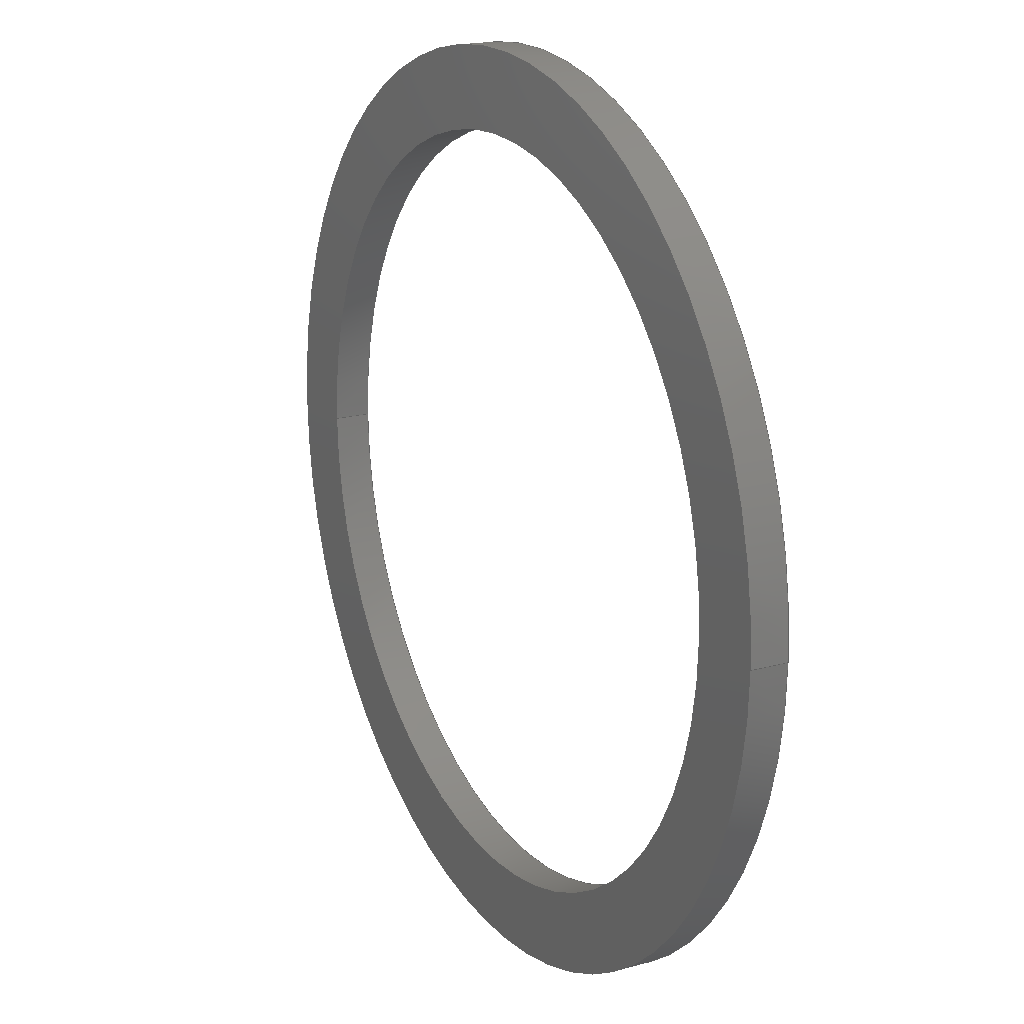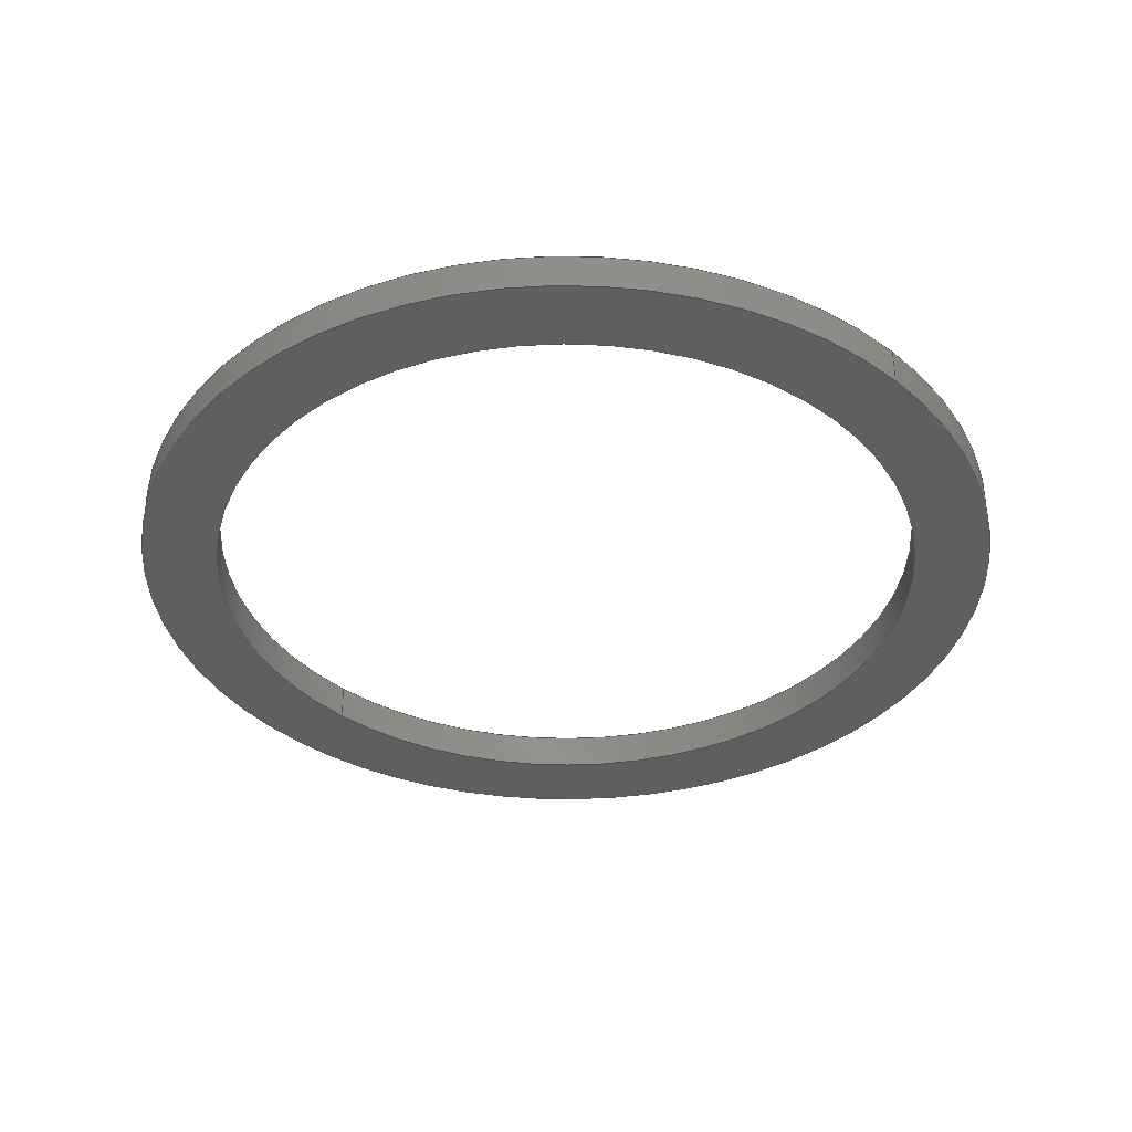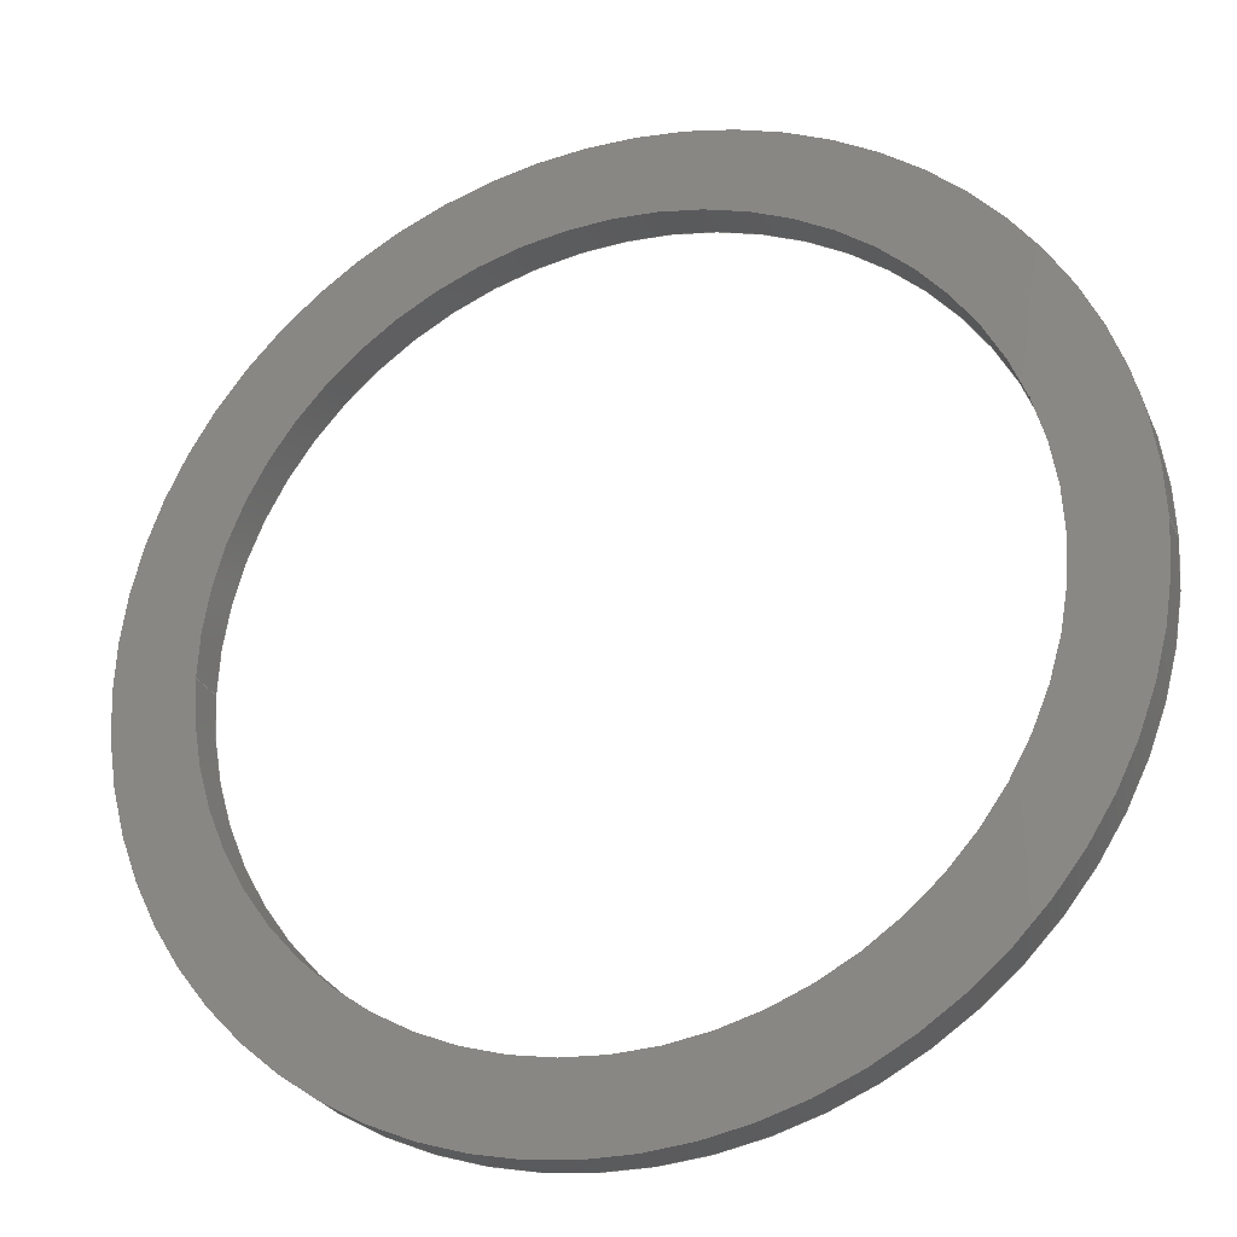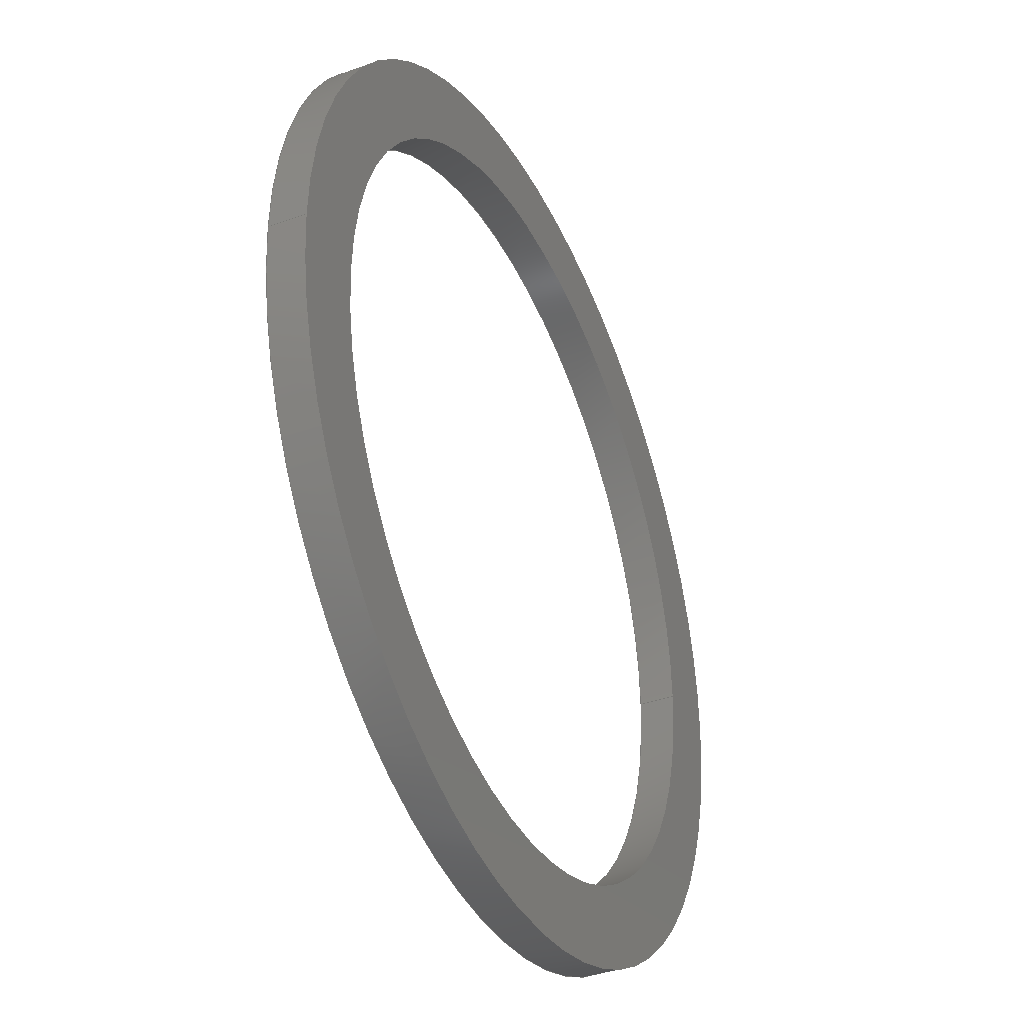
<metadata>
{"format":"step","ext":"step","renderer":"f3d","projection":"perspective","resolution":1024,"background":"white","views":[{"elev":18.7,"azim":61.9,"up":"+Y"},{"elev":-37.1,"azim":45.3,"up":"+Z"},{"elev":-26.2,"azim":20.5,"up":"+Y"},{"elev":-37.1,"azim":-65.1,"up":"+Y"}]}
</metadata>
<code>
ISO-10303-21;
DATA;
#1 = EDGE_CURVE ( 'NONE', #174, #146, #15, .T. ) ;
#2 = DIRECTION ( 'NONE',  ( 1, 0, 0 ) ) ;
#3 = AXIS2_PLACEMENT_3D ( 'NONE', #197, #99, #50 ) ;
#4 = PRESENTATION_LAYER_ASSIGNMENT (  '', '', ( #101 ) ) ;
#5 = VERTEX_POINT ( 'NONE', #136 ) ;
#6 = EDGE_LOOP ( 'NONE', ( #60, #88 ) ) ;
#7 = VERTEX_POINT ( 'NONE', #28 ) ;
#8 = DIRECTION ( 'NONE',  ( 0, 0, 1 ) ) ;
#9 = SURFACE_SIDE_STYLE ('',( #153 ) ) ;
#10 = LINE ( 'NONE', #94, #29 ) ;
#11 = LENGTH_MEASURE_WITH_UNIT ( LENGTH_MEASURE( 0.0254 ), #125 );
#12 = DIRECTION ( 'NONE',  ( 1, 0, -0 ) ) ;
#13 = DIRECTION ( 'NONE',  ( 0, 0, 1 ) ) ;
#14 = EDGE_CURVE ( 'NONE', #146, #174, #158, .T. ) ;
#15 = CIRCLE ( 'NONE', #201, 1.192 ) ;
#16 = DIRECTION ( 'NONE',  ( 1, 0, -0 ) ) ;
#17 = ADVANCED_FACE ( 'NONE', ( #91 ), #173, .F. ) ;
#18 = UNCERTAINTY_MEASURE_WITH_UNIT (LENGTH_MEASURE( 1e-05 ), #181, 'distance_accuracy_value', 'NONE');
#19 = VECTOR ( 'NONE', #31, 39.37 ) ;
#20 = EDGE_CURVE ( 'NONE', #118, #5, #117, .T. ) ;
#21 = CARTESIAN_POINT ( 'NONE',  ( 0, 0, 0.12 ) ) ;
#22 = ORIENTED_EDGE ( 'NONE', *, *, #20, .T. ) ;
#23 = EDGE_CURVE ( 'NONE', #106, #104, #70, .T. ) ;
#24 = EDGE_LOOP ( 'NONE', ( #120, #175, #133, #161 ) ) ;
#25 = ORIENTED_EDGE ( 'NONE', *, *, #170, .F. ) ;
#26 = CIRCLE ( 'NONE', #139, 1.192 ) ;
#27 = VERTEX_POINT ( 'NONE', #61 ) ;
#28 = CARTESIAN_POINT ( 'NONE',  ( -1.192, 1.46e-16, 0.12 ) ) ;
#29 = VECTOR ( 'NONE', #163, 39.37 ) ;
#30 = FILL_AREA_STYLE_COLOUR ( '', #182 ) ;
#31 = DIRECTION ( 'NONE',  ( 0, 0, 1 ) ) ;
#32 = LINE ( 'NONE', #151, #19 ) ;
#33 = CYLINDRICAL_SURFACE ( 'NONE', #191, 1.442 ) ;
#34 = FACE_OUTER_BOUND ( 'NONE', #160, .T. ) ;
#35 = DIRECTION ( 'NONE',  ( 1, 0, 0 ) ) ;
#36 = APPLICATION_PROTOCOL_DEFINITION ( 'draft international standard', 'automotive_design', 1998, #193 ) ;
#37 = APPLICATION_PROTOCOL_DEFINITION ( 'draft international standard', 'automotive_design', 1998, #200 ) ;
#38 = VECTOR ( 'NONE', #165, 39.37 ) ;
#39 = EDGE_CURVE ( 'NONE', #27, #7, #128, .T. ) ;
#40 = DIRECTION ( 'NONE',  ( 0, 0, 1 ) ) ;
#41 = CARTESIAN_POINT ( 'NONE',  ( 0, 0, 0.12 ) ) ;
#42 = PRODUCT_RELATED_PRODUCT_CATEGORY ( 'part', '', ( #52 ) ) ;
#43 = ORIENTED_EDGE ( 'NONE', *, *, #39, .T. ) ;
#44 = EDGE_CURVE ( 'NONE', #174, #7, #196, .T. ) ;
#45 = EDGE_LOOP ( 'NONE', ( #22, #194, #73, #149 ) ) ;
#46 = CYLINDRICAL_SURFACE ( 'NONE', #102, 1.192 ) ;
#47 = AXIS2_PLACEMENT_3D ( 'NONE', #75, #40, #85 ) ;
#48 = PLANE ( 'NONE',  #92 ) ;
#49 = FACE_BOUND ( 'NONE', #6, .T. ) ;
#50 = DIRECTION ( 'NONE',  ( 1, 0, 0 ) ) ;
#51 = FACE_OUTER_BOUND ( 'NONE', #58, .T. ) ;
#52 = PRODUCT ( 'ThrustCollar', 'ThrustCollar', '', ( #171 ) ) ;
#53 = AXIS2_PLACEMENT_3D ( 'NONE', #21, #187, #16 ) ;
#54 = ADVANCED_FACE ( 'NONE', ( #127 ), #109, .T. ) ;
#55 = AXIS2_PLACEMENT_3D ( 'NONE', #79, #180, #184 ) ;
#56 = DIRECTION ( 'NONE',  ( -0, 0, 1 ) ) ;
#57 = EDGE_CURVE ( 'NONE', #146, #27, #10, .T. ) ;
#58 = EDGE_LOOP ( 'NONE', ( #134, #135 ) ) ;
#59 = PRODUCT_DEFINITION ( 'UNKNOWN', '', #89, #66 ) ;
#60 = ORIENTED_EDGE ( 'NONE', *, *, #14, .T. ) ;
#61 = CARTESIAN_POINT ( 'NONE',  ( 1.192, 0, 0.12 ) ) ;
#62 = CARTESIAN_POINT ( 'NONE',  ( 0, 0, 0 ) ) ;
#63 = DIRECTION ( 'NONE',  ( 0, 0, 1 ) ) ;
#64 = DIRECTION ( 'NONE',  ( 0, 0, 1 ) ) ;
#65 =( NAMED_UNIT ( * ) PLANE_ANGLE_UNIT ( ) SI_UNIT ( $, .RADIAN. ) );
#66 = PRODUCT_DEFINITION_CONTEXT ( 'detailed design', #200, 'design' ) ;
#67 = DIRECTION ( 'NONE',  ( -0, 0, 1 ) ) ;
#68 = DIRECTION ( 'NONE',  ( 1, 0, 0 ) ) ;
#69 = CARTESIAN_POINT ( 'NONE',  ( 0, 0, 0 ) ) ;
#70 = CIRCLE ( 'NONE', #55, 1.442 ) ;
#71 = CARTESIAN_POINT ( 'NONE',  ( 0, 0, 0 ) ) ;
#72 = ADVANCED_FACE ( 'NONE', ( #152 ), #33, .T. ) ;
#73 = ORIENTED_EDGE ( 'NONE', *, *, #129, .F. ) ;
#74 = ORIENTED_EDGE ( 'NONE', *, *, #20, .F. ) ;
#75 = CARTESIAN_POINT ( 'NONE',  ( 0, 0, 0 ) ) ;
#76 = ADVANCED_FACE ( 'NONE', ( #78 ), #46, .F. ) ;
#77 = EDGE_CURVE ( 'NONE', #118, #104, #32, .T. ) ;
#78 = FACE_OUTER_BOUND ( 'NONE', #24, .T. ) ;
#79 = CARTESIAN_POINT ( 'NONE',  ( 0, 0, 0.12 ) ) ;
#80 = AXIS2_PLACEMENT_3D ( 'NONE', #69, #141, #167 ) ;
#81 = CARTESIAN_POINT ( 'NONE',  ( 0, 0, 0.12 ) ) ;
#82 =( NAMED_UNIT ( * ) PLANE_ANGLE_UNIT ( ) SI_UNIT ( $, .RADIAN. ) );
#83 =( LENGTH_UNIT ( ) NAMED_UNIT ( * ) SI_UNIT ( $, .METRE. ) );
#84 = ADVANCED_FACE ( 'NONE', ( #34, #49 ), #48, .F. ) ;
#85 = DIRECTION ( 'NONE',  ( 1, 0, 0 ) ) ;
#86 = EDGE_LOOP ( 'NONE', ( #121, #119 ) ) ;
#87 = MANIFOLD_SOLID_BREP ( 'Convert-Solid1', #100 ) ;
#88 = ORIENTED_EDGE ( 'NONE', *, *, #1, .T. ) ;
#89 = PRODUCT_DEFINITION_FORMATION_WITH_SPECIFIED_SOURCE ( 'ANY', '', #52, .NOT_KNOWN. ) ;
#90 = ORIENTED_EDGE ( 'NONE', *, *, #57, .T. ) ;
#91 = FACE_OUTER_BOUND ( 'NONE', #177, .T. ) ;
#92 = AXIS2_PLACEMENT_3D ( 'NONE', #62, #95, #12 ) ;
#93 = DIRECTION ( 'NONE',  ( 1, 0, 0 ) ) ;
#94 = CARTESIAN_POINT ( 'NONE',  ( 1.192, 0, 0.12 ) ) ;
#95 = DIRECTION ( 'NONE',  ( 0, 0, 1 ) ) ;
#96 = CIRCLE ( 'NONE', #110, 1.442 ) ;
#97 = CARTESIAN_POINT ( 'NONE',  ( 0, 0, 0.12 ) ) ;
#98 = VECTOR ( 'NONE', #131, 39.37 ) ;
#99 = DIRECTION ( 'NONE',  ( -0, 0, 1 ) ) ;
#100 = CLOSED_SHELL ( 'NONE', ( #76, #72, #54, #17, #198, #84 ) ) ;
#101 = STYLED_ITEM ( 'NONE', ( #137 ), #87 ) ;
#102 = AXIS2_PLACEMENT_3D ( 'NONE', #97, #154, #183 ) ;
#103 = DIMENSIONAL_EXPONENTS ( 1, 0, 0, 0, 0, 0, 0 ) ;
#104 = VERTEX_POINT ( 'NONE', #164 ) ;
#105 = ORIENTED_EDGE ( 'NONE', *, *, #190, .T. ) ;
#106 = VERTEX_POINT ( 'NONE', #140 ) ;
#107 = ORIENTED_EDGE ( 'NONE', *, *, #77, .T. ) ;
#108 = DIRECTION ( 'NONE',  ( -0, 0, 1 ) ) ;
#109 = CYLINDRICAL_SURFACE ( 'NONE', #172, 1.442 ) ;
#110 = AXIS2_PLACEMENT_3D ( 'NONE', #156, #13, #205 ) ;
#111 = FILL_AREA_STYLE ('',( #30 ) ) ;
#112 = CARTESIAN_POINT ( 'NONE',  ( -1.192, 1.46e-16, 0.12 ) ) ;
#113 = CARTESIAN_POINT ( 'NONE',  ( 1.442, 0, 0 ) ) ;
#114 =( NAMED_UNIT ( * ) SI_UNIT ( $, .STERADIAN. ) SOLID_ANGLE_UNIT ( ) );
#115 = PLANE ( 'NONE',  #53 ) ;
#116 = CARTESIAN_POINT ( 'NONE',  ( 0, 0, 0 ) ) ;
#117 = CIRCLE ( 'NONE', #47, 1.442 ) ;
#118 = VERTEX_POINT ( 'NONE', #113 ) ;
#119 = ORIENTED_EDGE ( 'NONE', *, *, #155, .F. ) ;
#120 = ORIENTED_EDGE ( 'NONE', *, *, #1, .F. ) ;
#121 = ORIENTED_EDGE ( 'NONE', *, *, #39, .F. ) ;
#122 = CARTESIAN_POINT ( 'NONE',  ( 0, 0, 0 ) ) ;
#123 = AXIS2_PLACEMENT_3D ( 'NONE', #116, #203, #68 ) ;
#124 = ADVANCED_BREP_SHAPE_REPRESENTATION ( 'ThrustCollar', ( #87, #123 ), #178 ) ;
#125 =( LENGTH_UNIT ( ) NAMED_UNIT ( * ) SI_UNIT ( $, .METRE. ) );
#126 = DIRECTION ( 'NONE',  ( 1, 0, 0 ) ) ;
#127 = FACE_OUTER_BOUND ( 'NONE', #159, .T. ) ;
#128 = CIRCLE ( 'NONE', #3, 1.192 ) ;
#129 = EDGE_CURVE ( 'NONE', #104, #106, #96, .T. ) ;
#130 =( CONVERSION_BASED_UNIT ( 'INCH', #144 ) LENGTH_UNIT ( ) NAMED_UNIT ( #103 ) );
#131 = DIRECTION ( 'NONE',  ( 0, 0, 1 ) ) ;
#132 = AXIS2_PLACEMENT_3D ( 'NONE', #41, #8, #2 ) ;
#133 = ORIENTED_EDGE ( 'NONE', *, *, #155, .T. ) ;
#134 = ORIENTED_EDGE ( 'NONE', *, *, #129, .T. ) ;
#135 = ORIENTED_EDGE ( 'NONE', *, *, #23, .T. ) ;
#136 = CARTESIAN_POINT ( 'NONE',  ( -1.442, 1.767e-16, 0 ) ) ;
#137 = PRESENTATION_STYLE_ASSIGNMENT (( #199 ) ) ;
#138 =( NAMED_UNIT ( * ) SI_UNIT ( $, .STERADIAN. ) SOLID_ANGLE_UNIT ( ) );
#139 = AXIS2_PLACEMENT_3D ( 'NONE', #143, #67, #35 ) ;
#140 = CARTESIAN_POINT ( 'NONE',  ( -1.442, 1.767e-16, 0.12 ) ) ;
#141 = DIRECTION ( 'NONE',  ( 0, 0, 1 ) ) ;
#142 = AXIS2_PLACEMENT_3D ( 'NONE', #71, #56, #150 ) ;
#143 = CARTESIAN_POINT ( 'NONE',  ( 0, 0, 0.12 ) ) ;
#144 = LENGTH_MEASURE_WITH_UNIT ( LENGTH_MEASURE( 0.0254 ), #83 );
#145 = DIMENSIONAL_EXPONENTS ( 1, 0, 0, 0, 0, 0, 0 ) ;
#146 = VERTEX_POINT ( 'NONE', #168 ) ;
#147 = ORIENTED_EDGE ( 'NONE', *, *, #23, .F. ) ;
#148 = ORIENTED_EDGE ( 'NONE', *, *, #190, .F. ) ;
#149 = ORIENTED_EDGE ( 'NONE', *, *, #77, .F. ) ;
#150 = DIRECTION ( 'NONE',  ( 1, 0, 0 ) ) ;
#151 = CARTESIAN_POINT ( 'NONE',  ( 1.442, 0, 0.12 ) ) ;
#152 = FACE_OUTER_BOUND ( 'NONE', #45, .T. ) ;
#153 = SURFACE_STYLE_FILL_AREA ( #111 ) ;
#154 = DIRECTION ( 'NONE',  ( 0, 0, 1 ) ) ;
#155 = EDGE_CURVE ( 'NONE', #7, #27, #26, .T. ) ;
#156 = CARTESIAN_POINT ( 'NONE',  ( 0, 0, 0.12 ) ) ;
#157 = FACE_BOUND ( 'NONE', #86, .T. ) ;
#158 = CIRCLE ( 'NONE', #142, 1.192 ) ;
#159 = EDGE_LOOP ( 'NONE', ( #25, #105, #107, #147 ) ) ;
#160 = EDGE_LOOP ( 'NONE', ( #74, #148 ) ) ;
#161 = ORIENTED_EDGE ( 'NONE', *, *, #57, .F. ) ;
#162 = ORIENTED_EDGE ( 'NONE', *, *, #14, .F. ) ;
#163 = DIRECTION ( 'NONE',  ( 0, 0, 1 ) ) ;
#164 = CARTESIAN_POINT ( 'NONE',  ( 1.442, 0, 0.12 ) ) ;
#165 = DIRECTION ( 'NONE',  ( 0, 0, 1 ) ) ;
#166 = CARTESIAN_POINT ( 'NONE',  ( 0, 0, 0.12 ) ) ;
#167 = DIRECTION ( 'NONE',  ( 1, 0, 0 ) ) ;
#168 = CARTESIAN_POINT ( 'NONE',  ( 1.192, 0, 0 ) ) ;
#169 = SHAPE_DEFINITION_REPRESENTATION ( #186, #124 ) ;
#170 = EDGE_CURVE ( 'NONE', #5, #106, #204, .T. ) ;
#171 = PRODUCT_CONTEXT ( 'NONE', #193, 'mechanical' ) ;
#172 = AXIS2_PLACEMENT_3D ( 'NONE', #166, #63, #126 ) ;
#173 = CYLINDRICAL_SURFACE ( 'NONE', #132, 1.192 ) ;
#174 = VERTEX_POINT ( 'NONE', #189 ) ;
#175 = ORIENTED_EDGE ( 'NONE', *, *, #44, .T. ) ;
#176 =( GEOMETRIC_REPRESENTATION_CONTEXT ( 3 ) GLOBAL_UNCERTAINTY_ASSIGNED_CONTEXT ( ( #18 ) ) GLOBAL_UNIT_ASSIGNED_CONTEXT ( ( #181, #65, #138 ) ) REPRESENTATION_CONTEXT ( 'NONE', 'WORKASPACE' ) );
#177 = EDGE_LOOP ( 'NONE', ( #192, #162, #90, #43 ) ) ;
#178 =( GEOMETRIC_REPRESENTATION_CONTEXT ( 3 ) GLOBAL_UNCERTAINTY_ASSIGNED_CONTEXT ( ( #195 ) ) GLOBAL_UNIT_ASSIGNED_CONTEXT ( ( #130, #82, #114 ) ) REPRESENTATION_CONTEXT ( 'NONE', 'WORKASPACE' ) );
#179 = DIRECTION ( 'NONE',  ( 1, 0, 0 ) ) ;
#180 = DIRECTION ( 'NONE',  ( 0, 0, 1 ) ) ;
#181 =( CONVERSION_BASED_UNIT ( 'INCH', #11 ) LENGTH_UNIT ( ) NAMED_UNIT ( #145 ) );
#182 = COLOUR_RGB ( '',0.7922, 0.8196, 0.9333 ) ;
#183 = DIRECTION ( 'NONE',  ( 1, 0, 0 ) ) ;
#184 = DIRECTION ( 'NONE',  ( 1, 0, 0 ) ) ;
#185 = CARTESIAN_POINT ( 'NONE',  ( -1.442, 1.767e-16, 0.12 ) ) ;
#186 = PRODUCT_DEFINITION_SHAPE ( 'NONE', 'NONE',  #59 ) ;
#187 = DIRECTION ( 'NONE',  ( 0, 0, 1 ) ) ;
#188 = CIRCLE ( 'NONE', #80, 1.442 ) ;
#189 = CARTESIAN_POINT ( 'NONE',  ( -1.192, 1.46e-16, 0 ) ) ;
#190 = EDGE_CURVE ( 'NONE', #5, #118, #188, .T. ) ;
#191 = AXIS2_PLACEMENT_3D ( 'NONE', #81, #64, #93 ) ;
#192 = ORIENTED_EDGE ( 'NONE', *, *, #44, .F. ) ;
#193 = APPLICATION_CONTEXT ( 'automotive_design' ) ;
#194 = ORIENTED_EDGE ( 'NONE', *, *, #170, .T. ) ;
#195 = UNCERTAINTY_MEASURE_WITH_UNIT (LENGTH_MEASURE( 1e-05 ), #130, 'distance_accuracy_value', 'NONE');
#196 = LINE ( 'NONE', #112, #38 ) ;
#197 = CARTESIAN_POINT ( 'NONE',  ( 0, 0, 0.12 ) ) ;
#198 = ADVANCED_FACE ( 'NONE', ( #51, #157 ), #115, .T. ) ;
#199 = SURFACE_STYLE_USAGE ( .BOTH. , #9 ) ;
#200 = APPLICATION_CONTEXT ( 'automotive_design' ) ;
#201 = AXIS2_PLACEMENT_3D ( 'NONE', #122, #108, #179 ) ;
#202 = MECHANICAL_DESIGN_GEOMETRIC_PRESENTATION_REPRESENTATION (  '', ( #101 ), #176 ) ;
#203 = DIRECTION ( 'NONE',  ( 0, 0, 1 ) ) ;
#204 = LINE ( 'NONE', #185, #98 ) ;
#205 = DIRECTION ( 'NONE',  ( 1, 0, 0 ) ) ;
ENDSEC;
END-ISO-10303-21;

</code>
